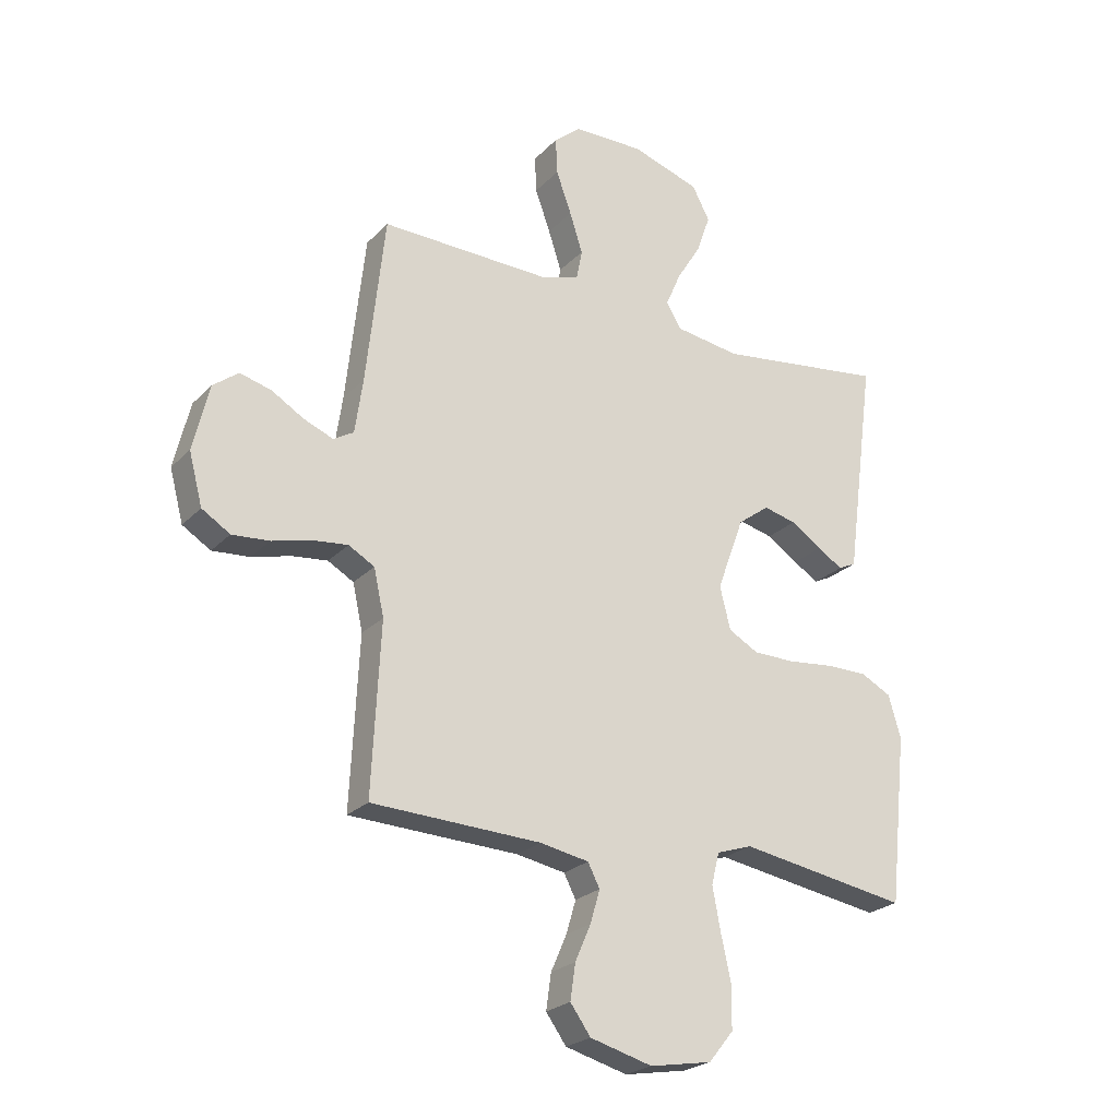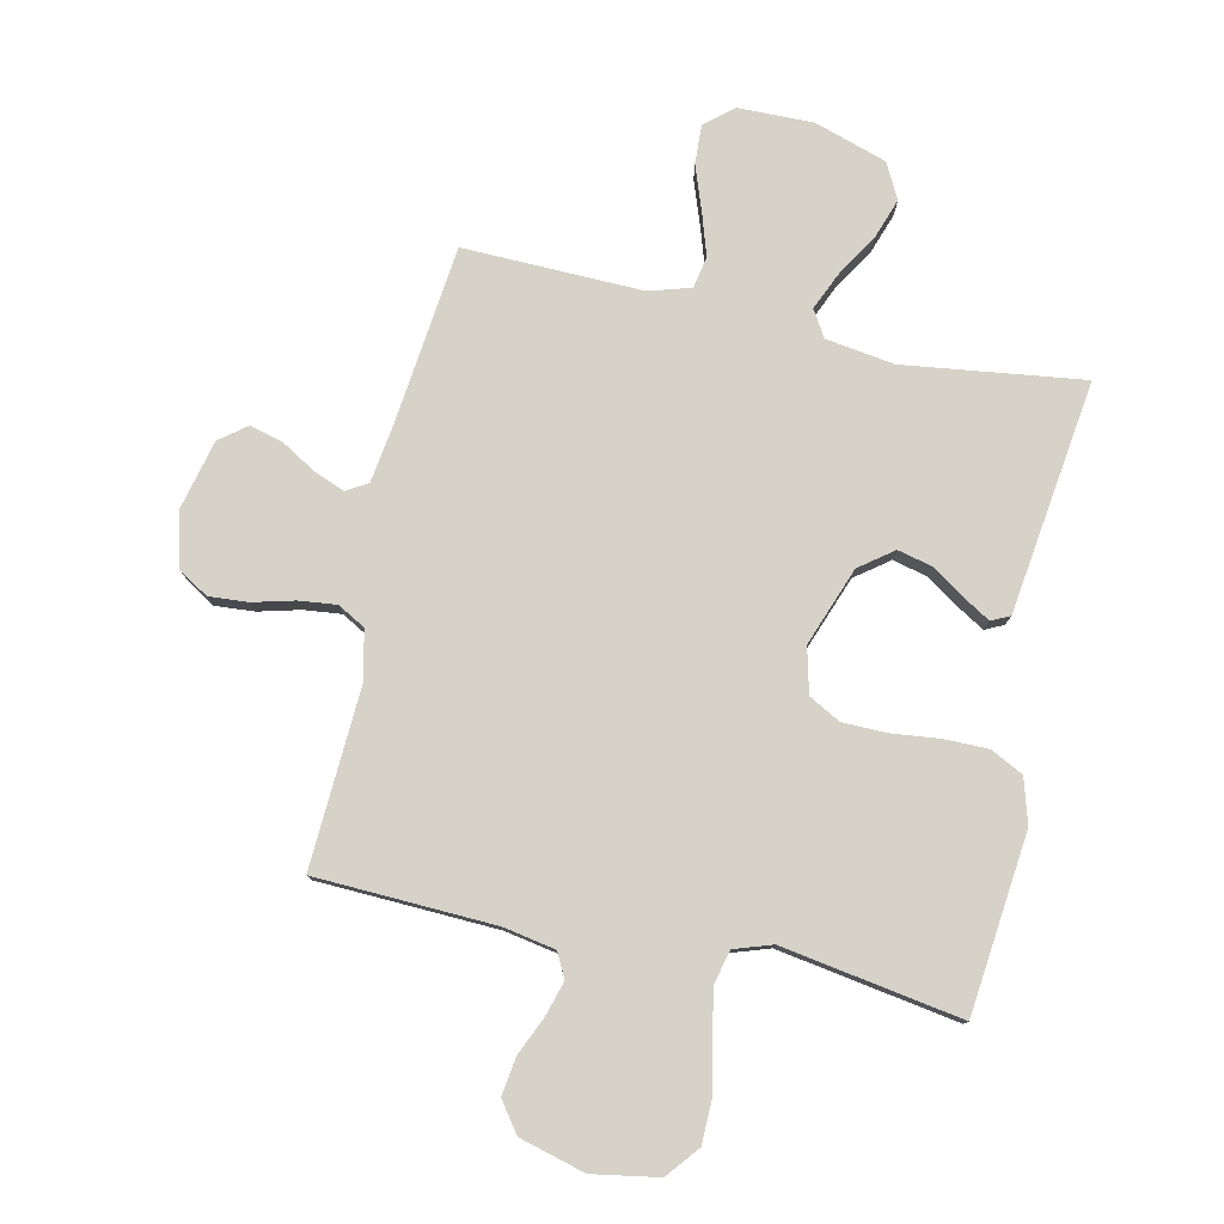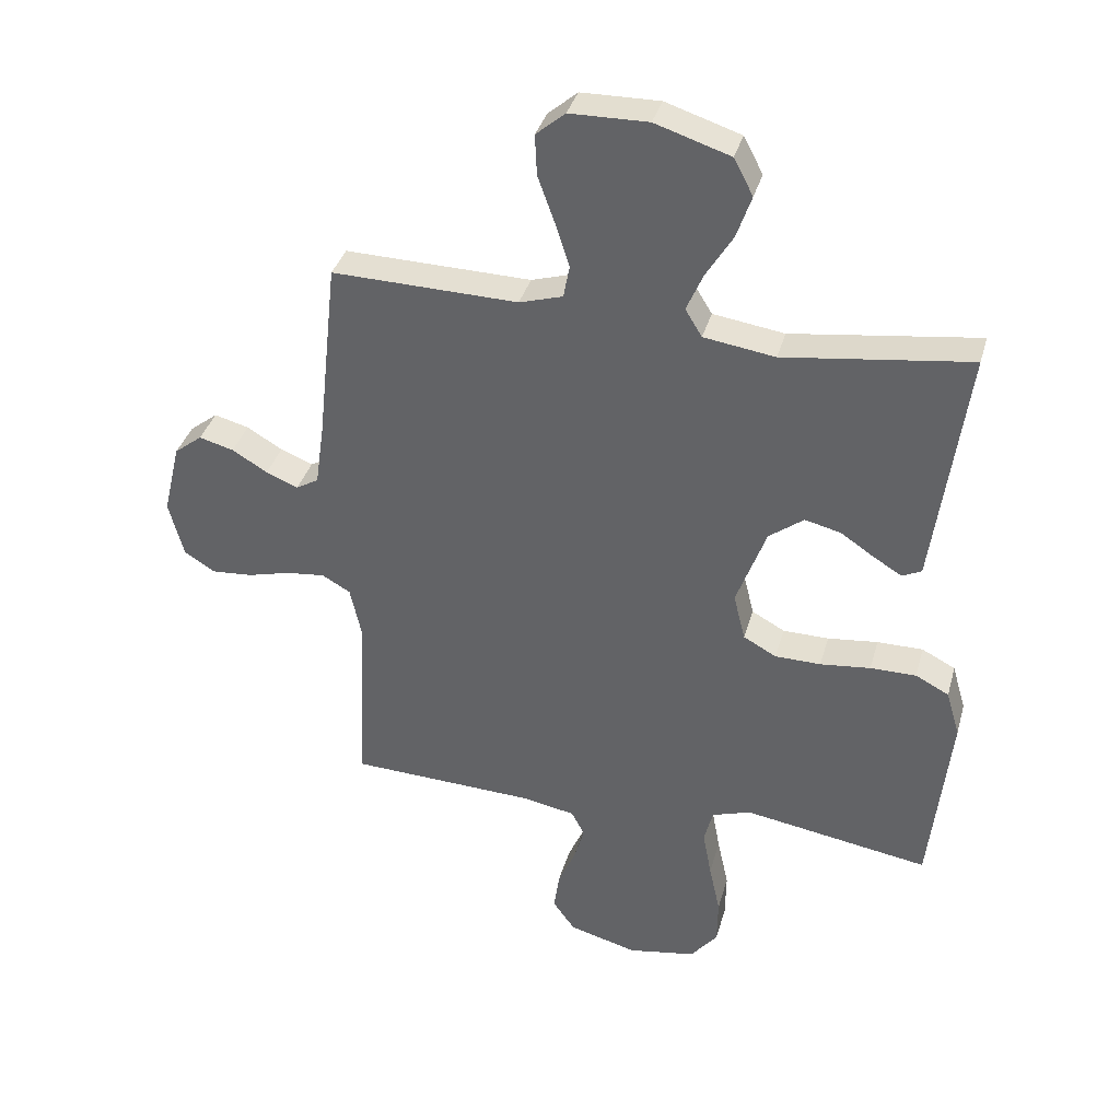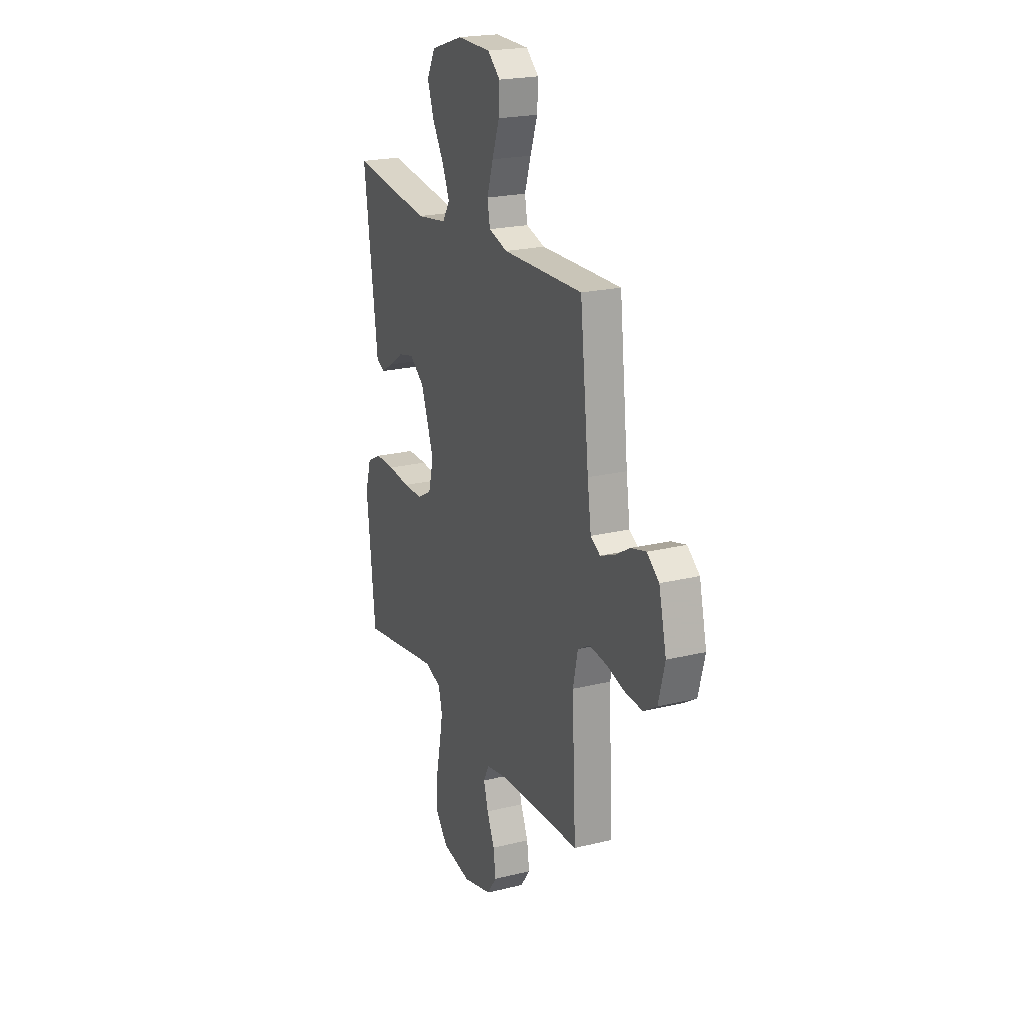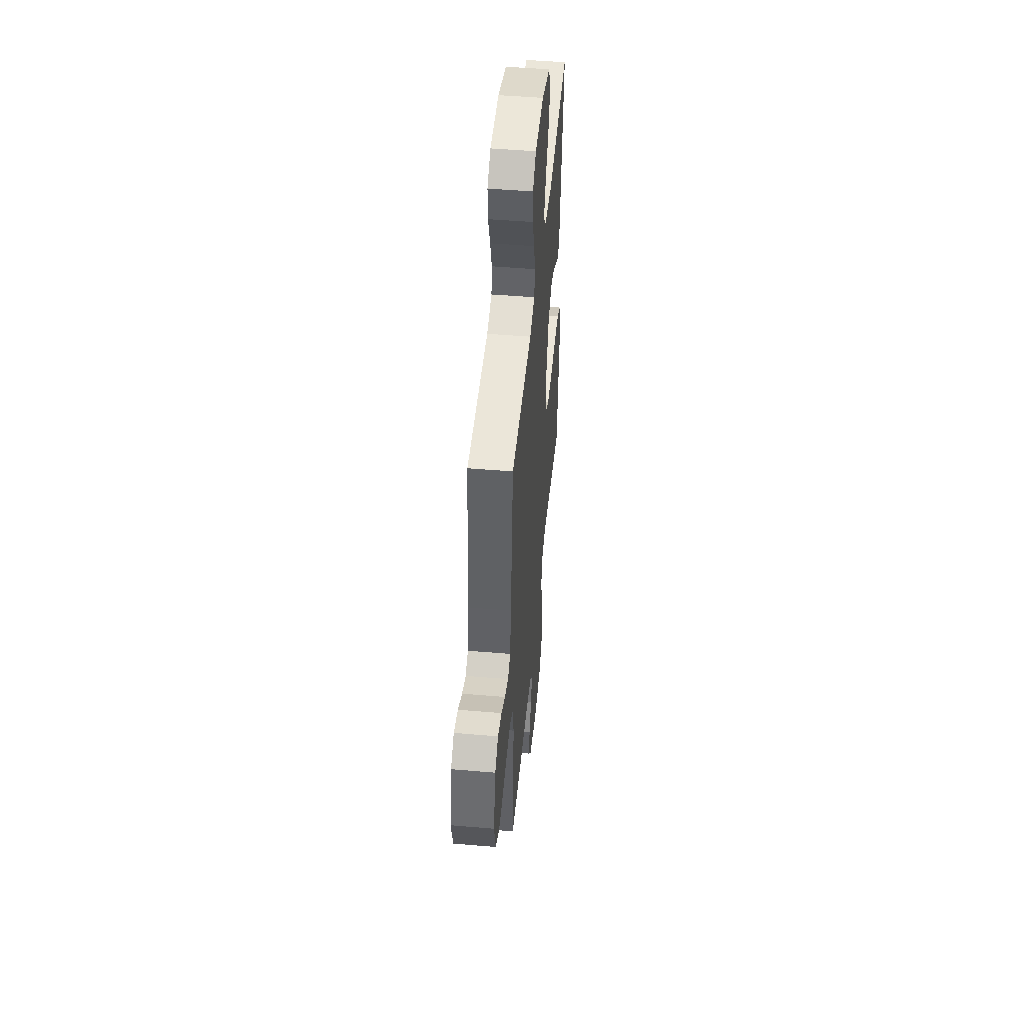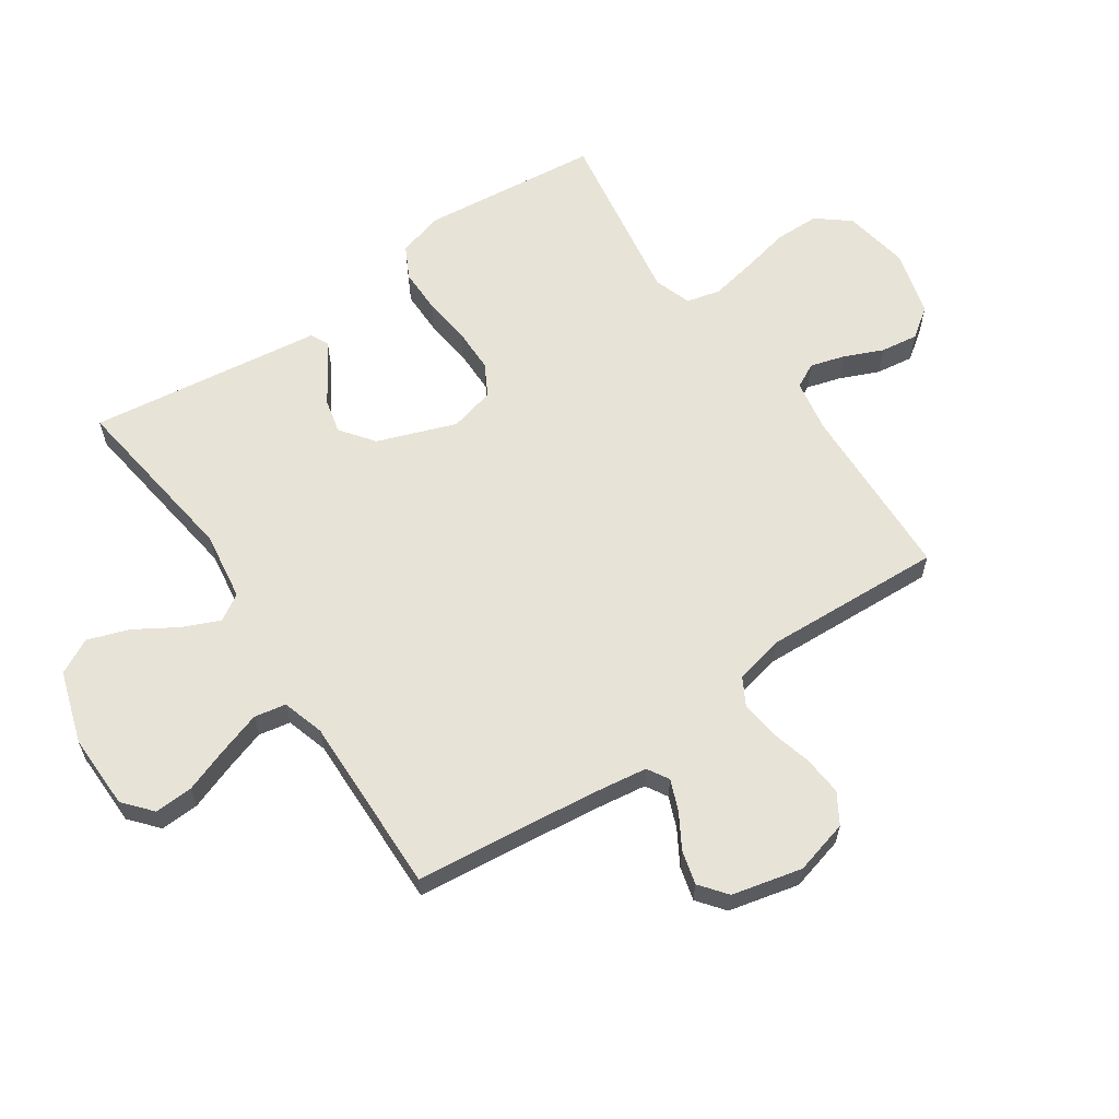
<metadata>
{"format":"obj","ext":"obj","renderer":"f3d","projection":"perspective","resolution":1024,"background":"white","views":[{"elev":-24.0,"azim":148.0,"up":"+Z"},{"elev":78.4,"azim":-167.6,"up":"+Y"},{"elev":36.4,"azim":-164.9,"up":"+Z"},{"elev":21.6,"azim":66.6,"up":"+Z"},{"elev":49.1,"azim":95.4,"up":"+Z"},{"elev":61.7,"azim":55.6,"up":"+Y"}]}
</metadata>
<code>
v 0.5 0.07 0.5
v 0.533 0.07 0.2
v 0.547 0.07 0.103
v 0.583 0.07 0.082
v 0.635 0.07 0.103
v 0.692 0.07 0.137
v 0.748 0.07 0.152
v 0.793 0.07 0.117
v 0.821 0.07 0
v 0.797 0.07 -0.091
v 0.747 0.07 -0.122
v 0.681 0.07 -0.117
v 0.612 0.07 -0.099
v 0.549 0.07 -0.092
v 0.503 0.07 -0.118
v 0.485 0.07 -0.2
v 0.5 0.07 -0.5
v 0.2 0.07 -0.512
v 0.113 0.07 -0.528
v 0.092 0.07 -0.569
v 0.109 0.07 -0.627
v 0.137 0.07 -0.691
v 0.146 0.07 -0.754
v 0.11 0.07 -0.804
v 0 0.07 -0.834
v -0.11 0.07 -0.815
v -0.154 0.07 -0.761
v -0.155 0.07 -0.686
v -0.137 0.07 -0.603
v -0.123 0.07 -0.528
v -0.137 0.07 -0.472
v -0.2 0.07 -0.451
v -0.5 0.07 -0.5
v -0.532 0.07 -0.2
v -0.51 0.07 -0.125
v -0.456 0.07 -0.097
v -0.382 0.07 -0.097
v -0.301 0.07 -0.106
v -0.227 0.07 -0.105
v -0.174 0.07 -0.076
v -0.155 0.07 0
v -0.203 0.07 0.131
v -0.259 0.07 0.173
v -0.317 0.07 0.159
v -0.372 0.07 0.122
v -0.417 0.07 0.095
v -0.448 0.07 0.11
v -0.46 0.07 0.2
v -0.5 0.07 0.5
v -0.2 0.07 0.46
v -0.085 0.07 0.477
v -0.058 0.07 0.521
v -0.085 0.07 0.583
v -0.128 0.07 0.653
v -0.152 0.07 0.722
v -0.121 0.07 0.781
v 0 0.07 0.82
v 0.126 0.07 0.818
v 0.173 0.07 0.778
v 0.17 0.07 0.713
v 0.143 0.07 0.638
v 0.12 0.07 0.567
v 0.13 0.07 0.514
v 0.2 0.07 0.493
v 0.5 0 0.5
v 0.533 0 0.2
v 0.547 0 0.103
v 0.583 0 0.082
v 0.635 0 0.103
v 0.692 0 0.137
v 0.748 0 0.152
v 0.793 0 0.117
v 0.821 0 0
v 0.797 0 -0.091
v 0.747 0 -0.122
v 0.681 0 -0.117
v 0.612 0 -0.099
v 0.549 0 -0.092
v 0.503 0 -0.118
v 0.485 0 -0.2
v 0.5 0 -0.5
v 0.2 0 -0.512
v 0.113 0 -0.528
v 0.092 0 -0.569
v 0.109 0 -0.627
v 0.137 0 -0.691
v 0.146 0 -0.754
v 0.11 0 -0.804
v 0 0 -0.834
v -0.11 0 -0.815
v -0.154 0 -0.761
v -0.155 0 -0.686
v -0.137 0 -0.603
v -0.123 0 -0.528
v -0.137 0 -0.472
v -0.2 0 -0.451
v -0.5 0 -0.5
v -0.532 0 -0.2
v -0.51 0 -0.125
v -0.456 0 -0.097
v -0.382 0 -0.097
v -0.301 0 -0.106
v -0.227 0 -0.105
v -0.174 0 -0.076
v -0.155 0 0
v -0.203 0 0.131
v -0.259 0 0.173
v -0.317 0 0.159
v -0.372 0 0.122
v -0.417 0 0.095
v -0.448 0 0.11
v -0.46 0 0.2
v -0.5 0 0.5
v -0.2 0 0.46
v -0.085 0 0.477
v -0.058 0 0.521
v -0.085 0 0.583
v -0.128 0 0.653
v -0.152 0 0.722
v -0.121 0 0.781
v 0 0 0.82
v 0.126 0 0.818
v 0.173 0 0.778
v 0.17 0 0.713
v 0.143 0 0.638
v 0.12 0 0.567
v 0.13 0 0.514
v 0.2 0 0.493
f 58 59 60 61
f 58 61 62
f 57 58 62
f 56 57 62 63
f 53 54 55 56
f 52 53 56 63
f 47 48 49 50
f 47 50 51
f 44 45 46 47
f 44 47 51
f 43 44 51
f 42 43 51 52
f 35 36 37 38
f 35 38 39
f 32 33 34 35
f 31 32 35 39
f 30 31 39 40
f 26 27 28 29
f 26 29 30
f 25 26 30
f 21 22 23 24
f 20 21 24 25
f 16 17 18
f 15 16 18 19
f 10 11 12 13
f 10 13 14
f 9 10 14
f 8 9 14
f 5 6 7 8
f 4 5 8 14
f 3 4 14 15
f 64 1 2
f 41 42 52 63
f 20 25 30 40
f 19 20 40 41
f 19 41 63 64
f 15 19 64
f 2 3 15 64
f 125 124 123 122
f 126 125 122
f 126 122 121
f 127 126 121 120
f 120 119 118 117
f 127 120 117 116
f 114 113 112 111
f 115 114 111
f 111 110 109 108
f 115 111 108
f 115 108 107
f 116 115 107 106
f 102 101 100 99
f 103 102 99
f 99 98 97 96
f 103 99 96 95
f 104 103 95 94
f 93 92 91 90
f 94 93 90
f 94 90 89
f 88 87 86 85
f 89 88 85 84
f 82 81 80
f 83 82 80 79
f 77 76 75 74
f 78 77 74
f 78 74 73
f 78 73 72
f 72 71 70 69
f 78 72 69 68
f 79 78 68 67
f 66 65 128
f 127 116 106 105
f 104 94 89 84
f 105 104 84 83
f 128 127 105 83
f 128 83 79
f 128 79 67 66
f 1 65 66 2
f 2 66 67 3
f 3 67 68 4
f 4 68 69 5
f 5 69 70 6
f 6 70 71 7
f 7 71 72 8
f 8 72 73 9
f 9 73 74 10
f 10 74 75 11
f 11 75 76 12
f 12 76 77 13
f 13 77 78 14
f 14 78 79 15
f 15 79 80 16
f 16 80 81 17
f 17 81 82 18
f 18 82 83 19
f 19 83 84 20
f 20 84 85 21
f 21 85 86 22
f 22 86 87 23
f 23 87 88 24
f 24 88 89 25
f 25 89 90 26
f 26 90 91 27
f 27 91 92 28
f 28 92 93 29
f 29 93 94 30
f 30 94 95 31
f 31 95 96 32
f 32 96 97 33
f 33 97 98 34
f 34 98 99 35
f 35 99 100 36
f 36 100 101 37
f 37 101 102 38
f 38 102 103 39
f 39 103 104 40
f 40 104 105 41
f 41 105 106 42
f 42 106 107 43
f 43 107 108 44
f 44 108 109 45
f 45 109 110 46
f 46 110 111 47
f 47 111 112 48
f 48 112 113 49
f 49 113 114 50
f 50 114 115 51
f 51 115 116 52
f 52 116 117 53
f 53 117 118 54
f 54 118 119 55
f 55 119 120 56
f 56 120 121 57
f 57 121 122 58
f 58 122 123 59
f 59 123 124 60
f 60 124 125 61
f 61 125 126 62
f 62 126 127 63
f 63 127 128 64
f 64 128 65 1

</code>
